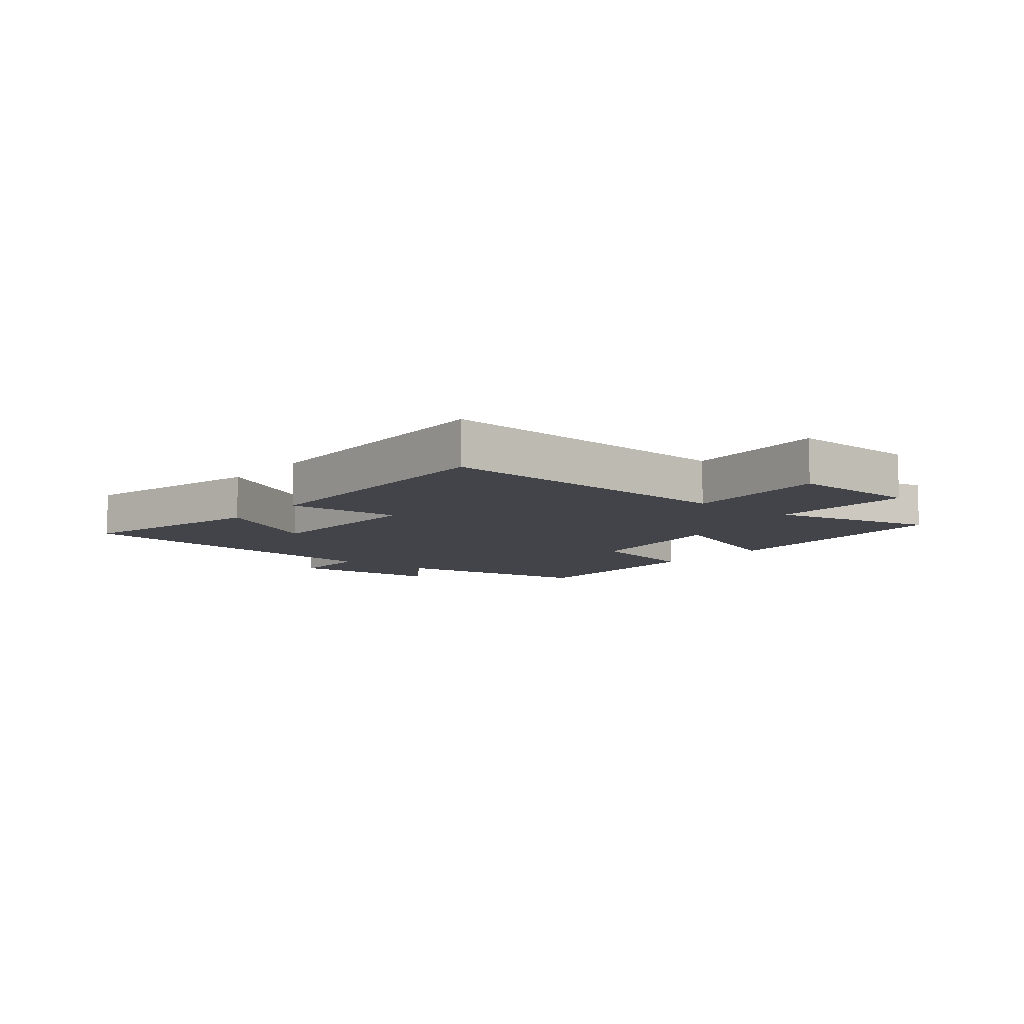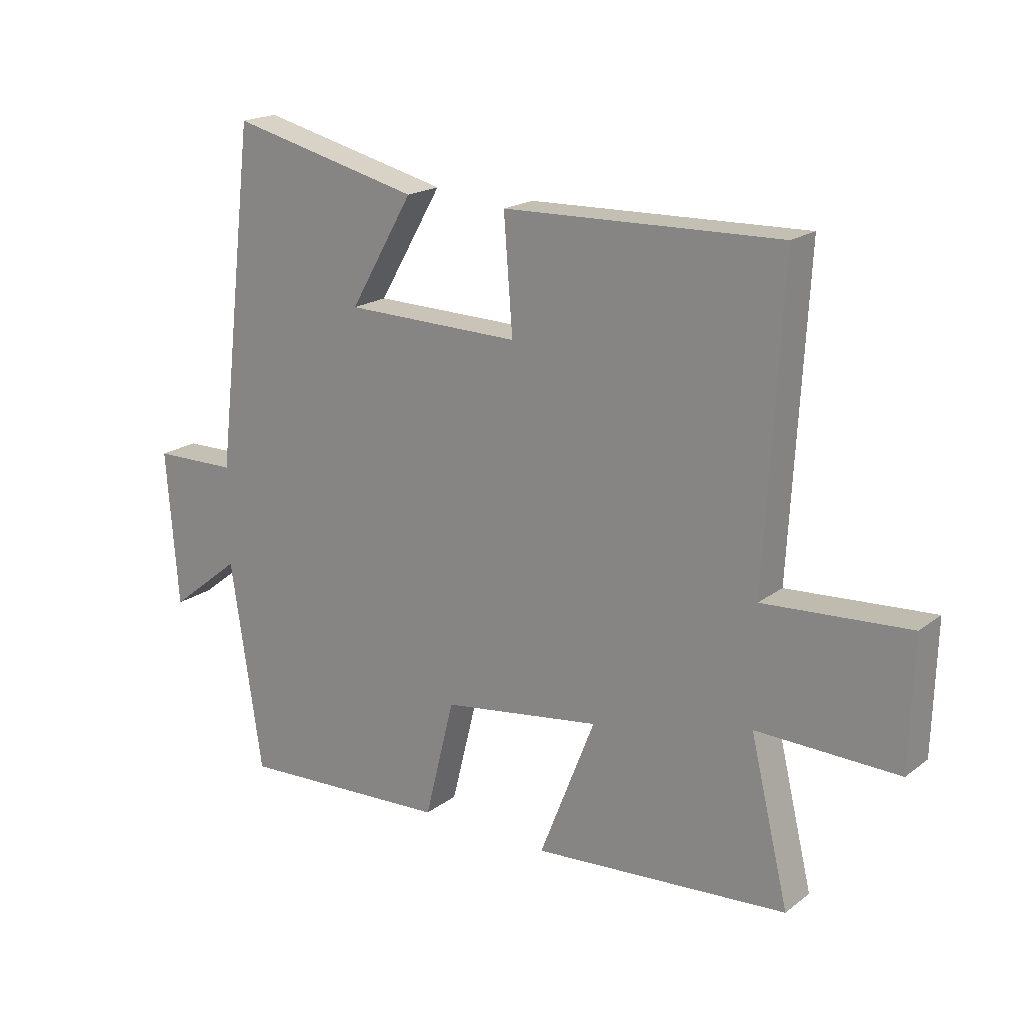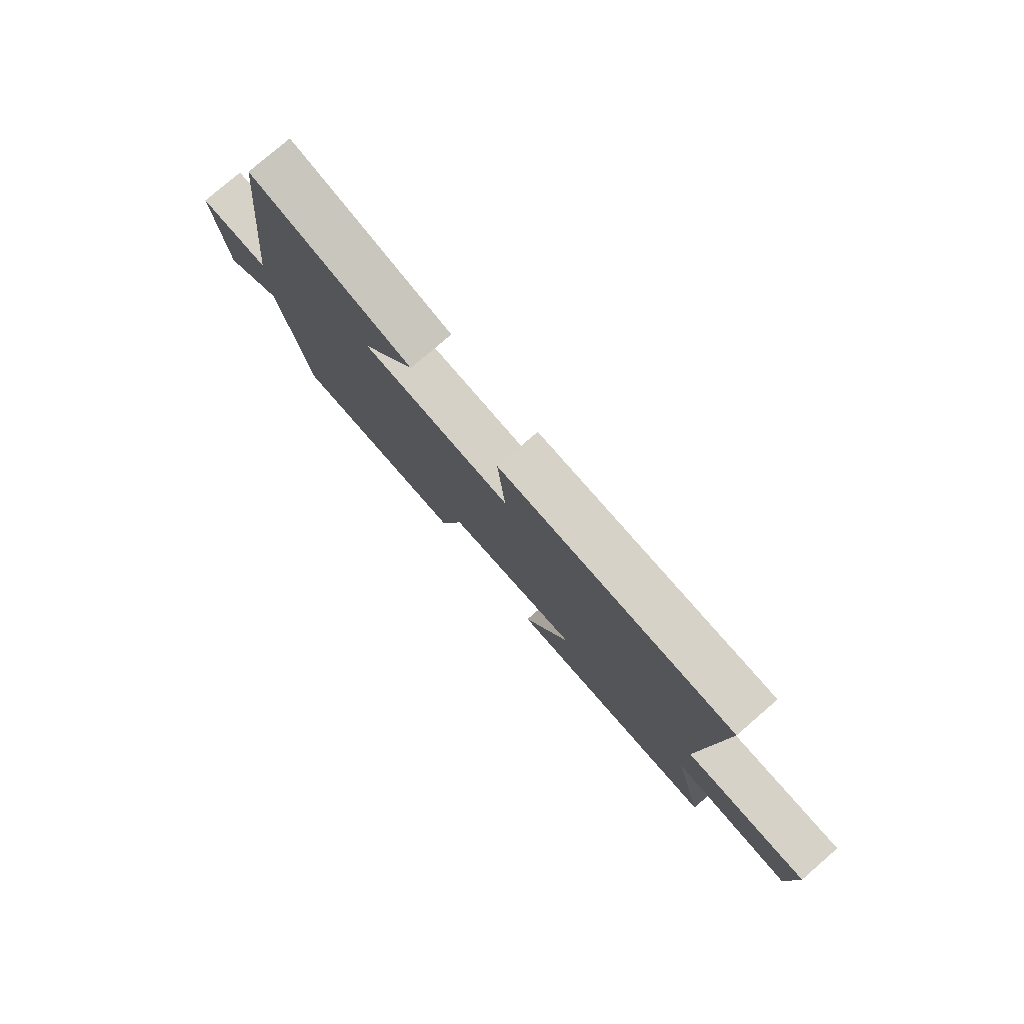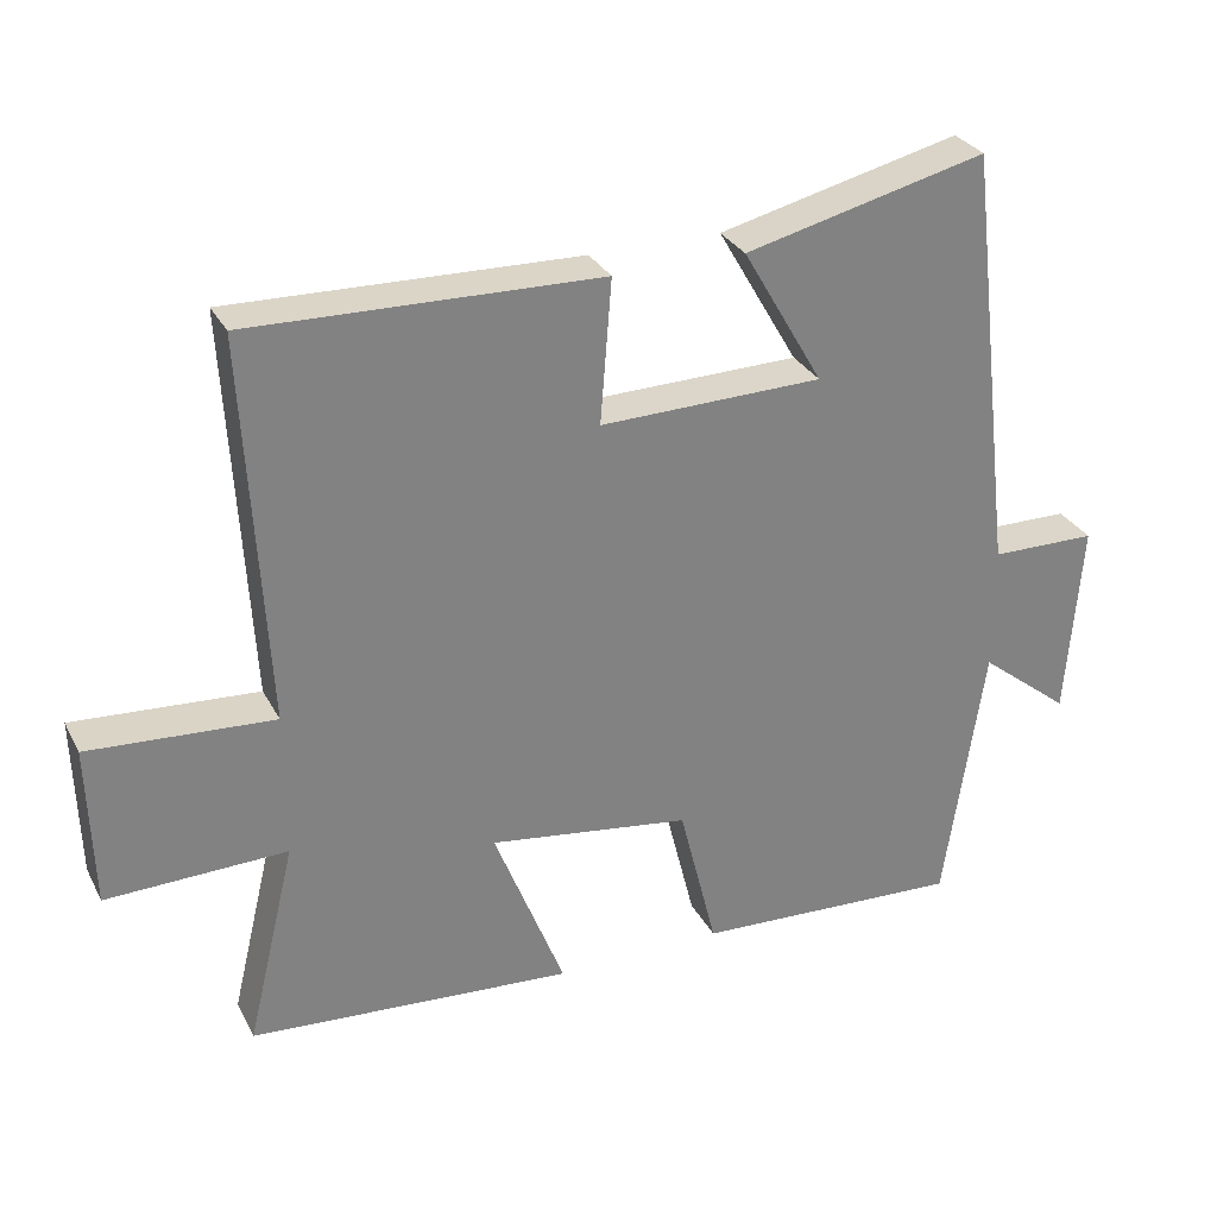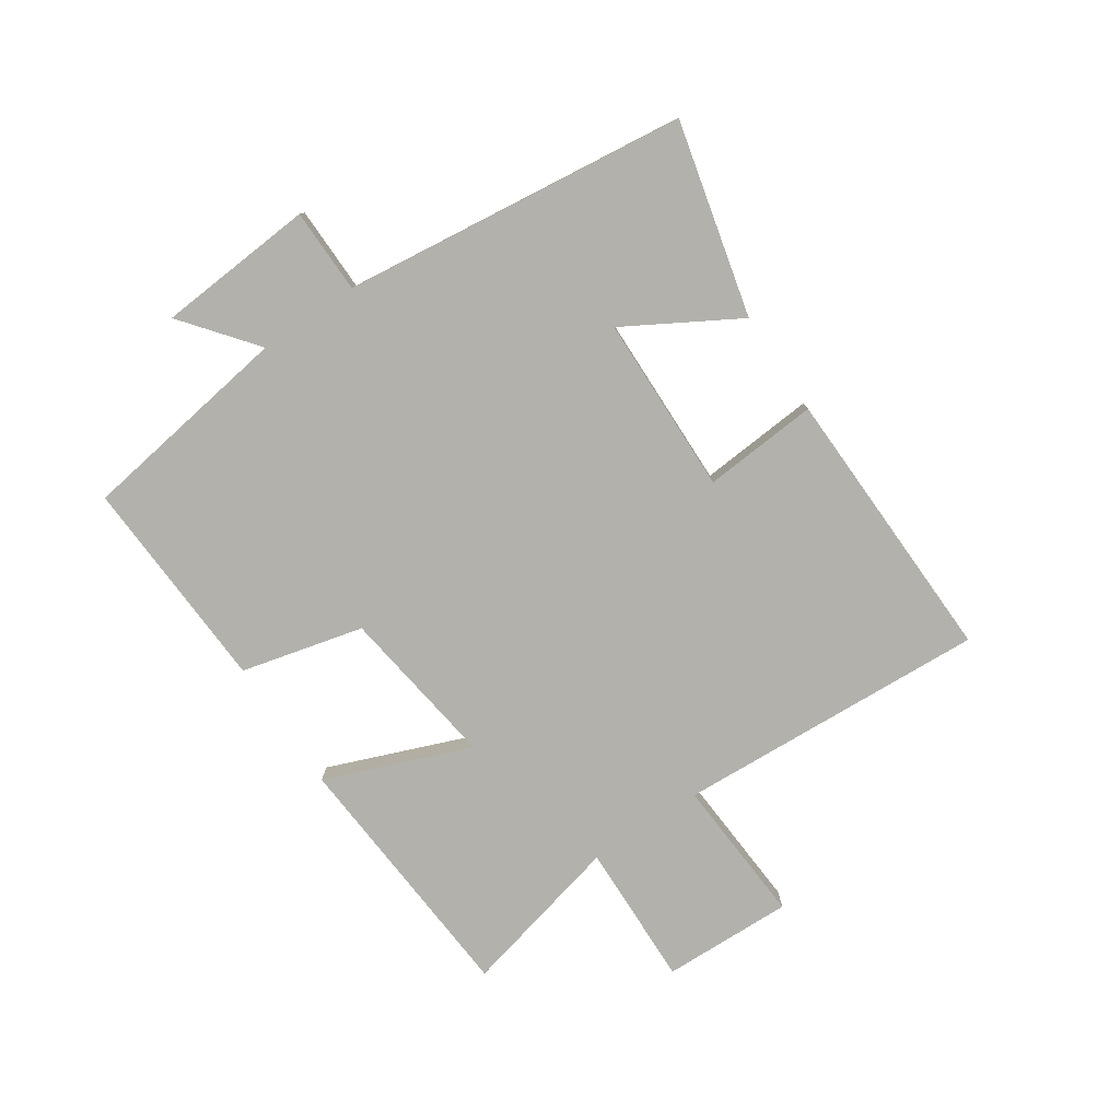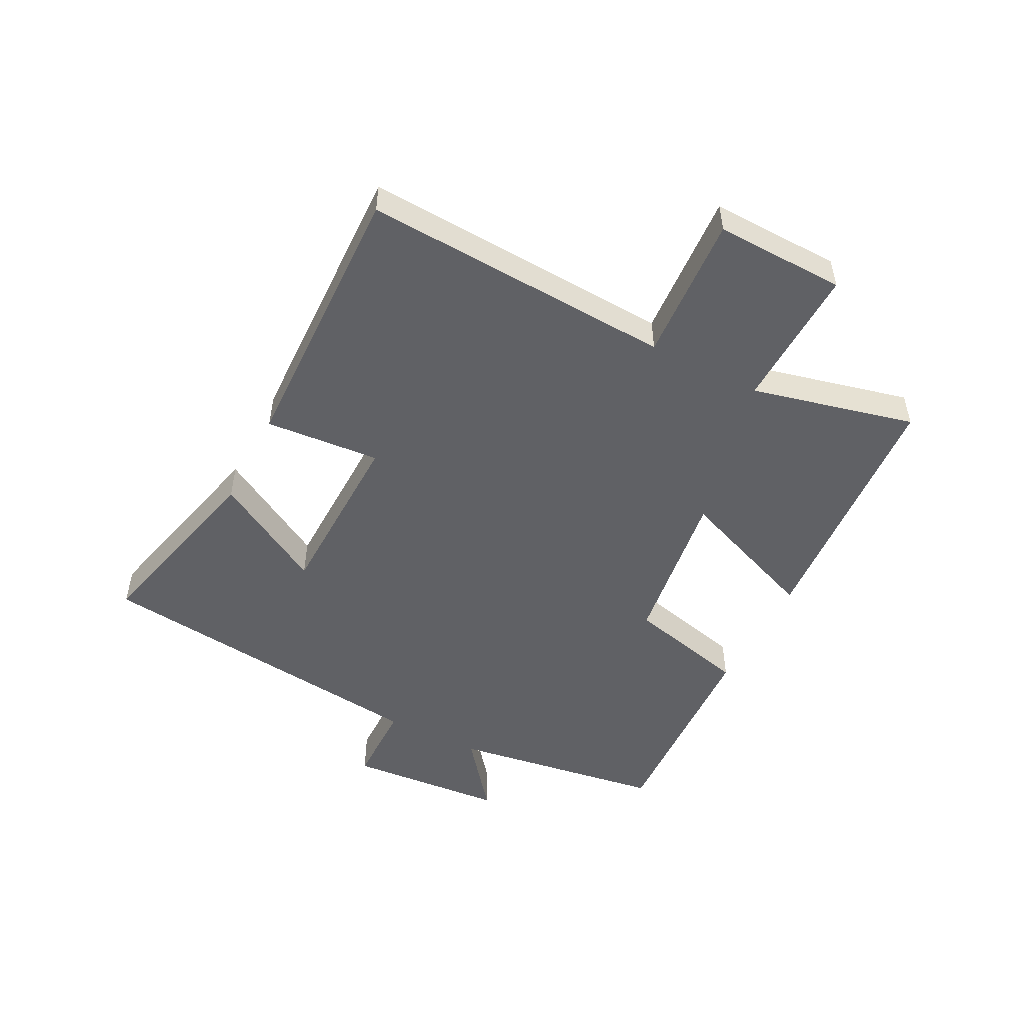
<metadata>
{"format":"obj","ext":"obj","renderer":"f3d","projection":"perspective","resolution":1024,"background":"white","views":[{"elev":-8.5,"azim":50.8,"up":"+Y"},{"elev":19.0,"azim":36.0,"up":"+Z"},{"elev":78.9,"azim":49.2,"up":"+Z"},{"elev":29.9,"azim":156.5,"up":"+Z"},{"elev":-78.9,"azim":-56.1,"up":"+Y"},{"elev":-50.1,"azim":62.8,"up":"+Y"}]}
</metadata>
<code>
v -0.432 0.07 0.578
v -0.111 0.07 0.5
v -0.218 0.07 0.315
v 0.078 0.07 0.309
v 0.063 0.07 0.5
v 0.528 0.07 0.513
v 0.5 0.07 -0.003
v 0.745 0.07 0.013
v 0.739 0.07 -0.203
v 0.5 0.07 -0.197
v 0.565 0.07 -0.468
v 0.134 0.07 -0.5
v 0.228 0.07 -0.26
v -0.04 0.07 -0.298
v -0.09 0.07 -0.5
v -0.447 0.07 -0.518
v -0.5 0.07 -0.163
v -0.621 0.07 -0.259
v -0.641 0.07 0.003
v -0.5 0.07 0.005
v -0.432 0 0.578
v -0.111 0 0.5
v -0.218 0 0.315
v 0.078 0 0.309
v 0.063 0 0.5
v 0.528 0 0.513
v 0.5 0 -0.003
v 0.745 0 0.013
v 0.739 0 -0.203
v 0.5 0 -0.197
v 0.565 0 -0.468
v 0.134 0 -0.5
v 0.228 0 -0.26
v -0.04 0 -0.298
v -0.09 0 -0.5
v -0.447 0 -0.518
v -0.5 0 -0.163
v -0.621 0 -0.259
v -0.641 0 0.003
v -0.5 0 0.005
f 17 18 19 20
f 17 20 1
f 16 17 1
f 15 16 1
f 14 15 1
f 13 14 1
f 10 11 12 13
f 7 8 9 10
f 7 10 13
f 6 7 13
f 5 6 13
f 4 5 13
f 3 4 13
f 1 2 3
f 1 3 13
f 40 39 38 37
f 21 40 37
f 21 37 36
f 21 36 35
f 21 35 34
f 21 34 33
f 33 32 31 30
f 30 29 28 27
f 33 30 27
f 33 27 26
f 33 26 25
f 33 25 24
f 33 24 23
f 23 22 21
f 33 23 21
f 1 21 22 2
f 2 22 23 3
f 3 23 24 4
f 4 24 25 5
f 5 25 26 6
f 6 26 27 7
f 7 27 28 8
f 8 28 29 9
f 9 29 30 10
f 10 30 31 11
f 11 31 32 12
f 12 32 33 13
f 13 33 34 14
f 14 34 35 15
f 15 35 36 16
f 16 36 37 17
f 17 37 38 18
f 18 38 39 19
f 19 39 40 20
f 20 40 21 1

</code>
